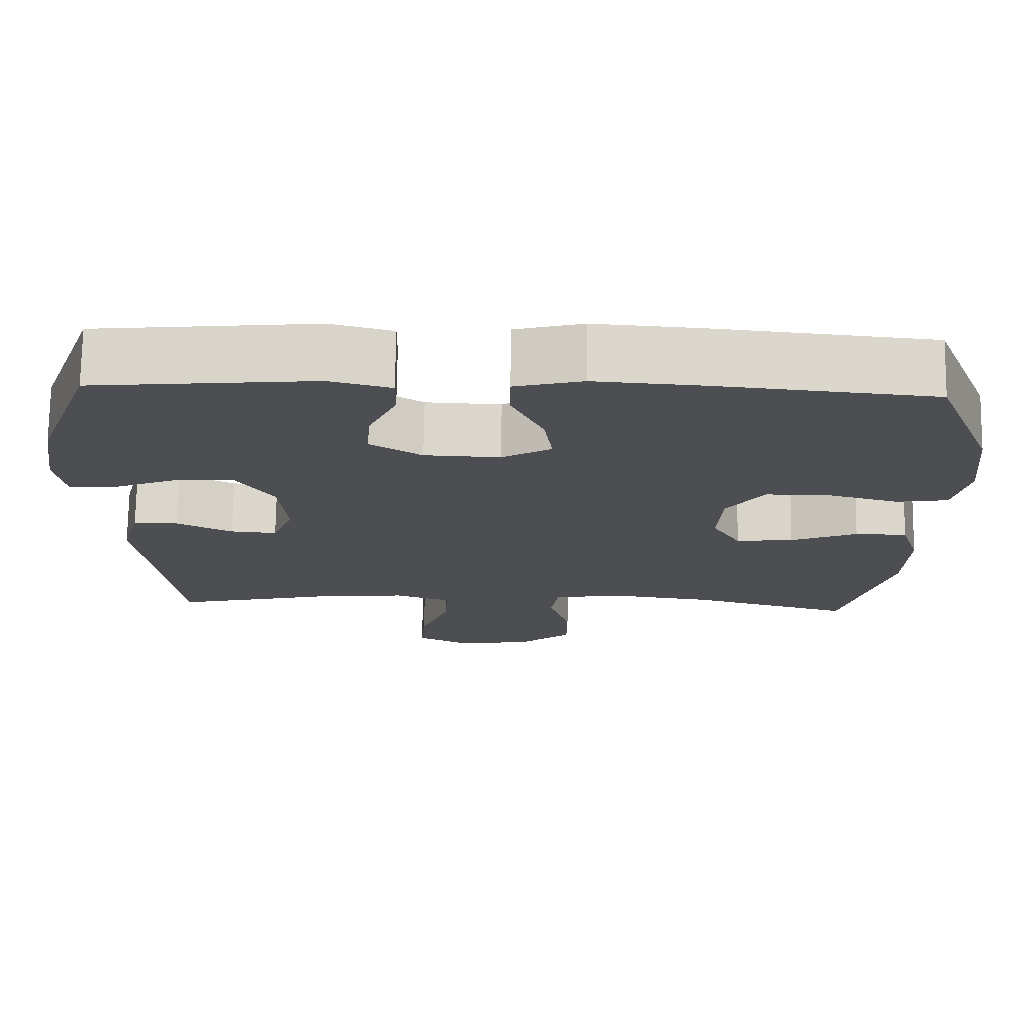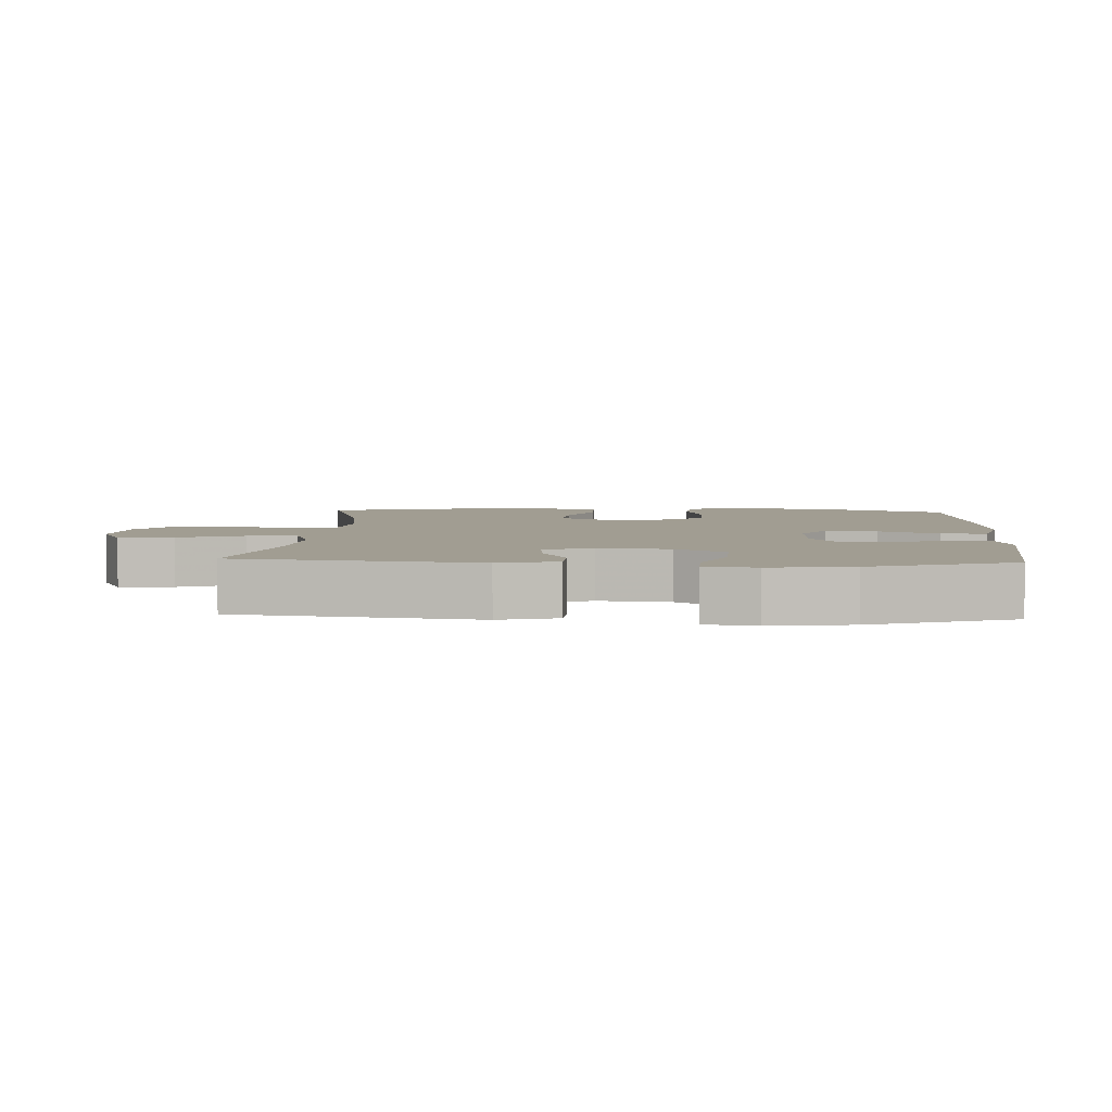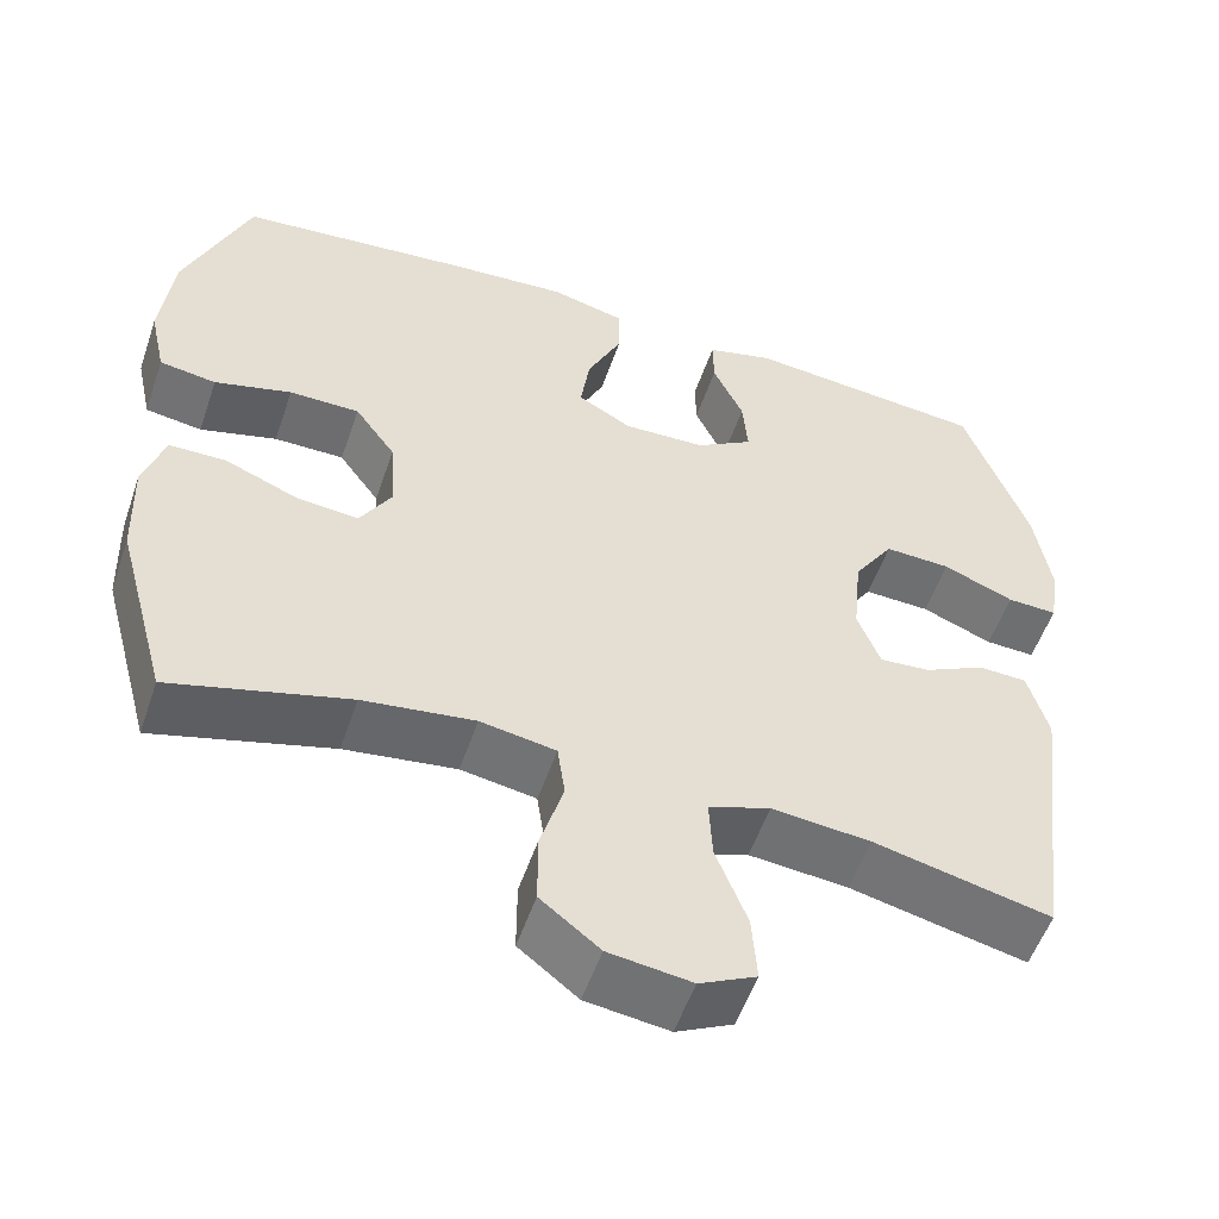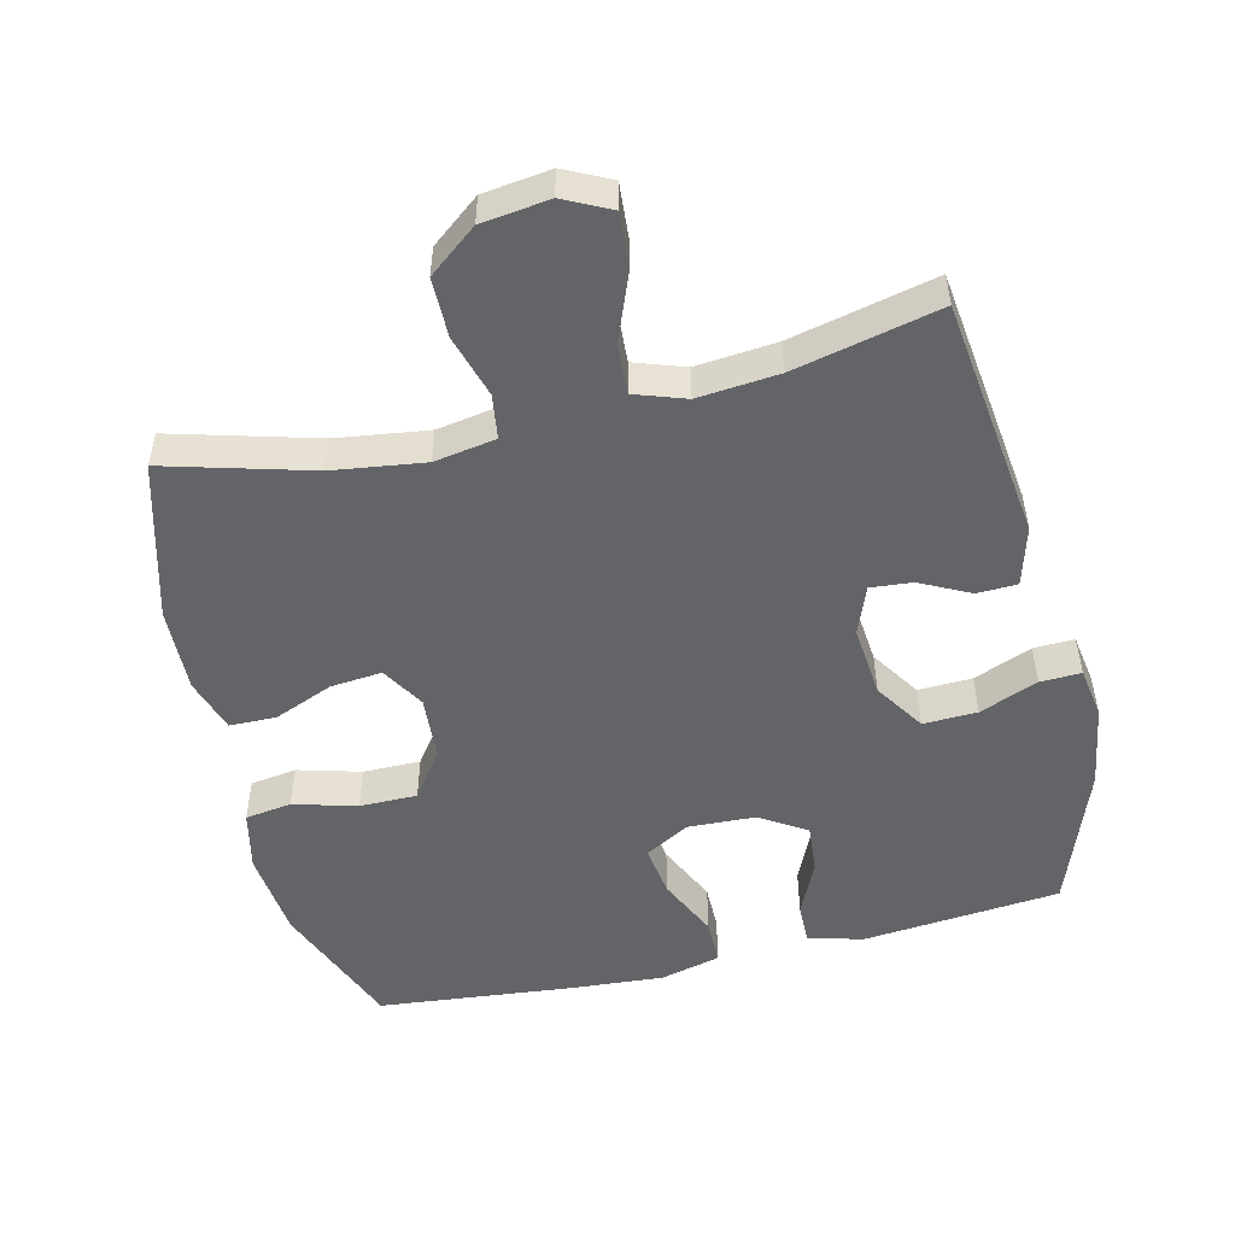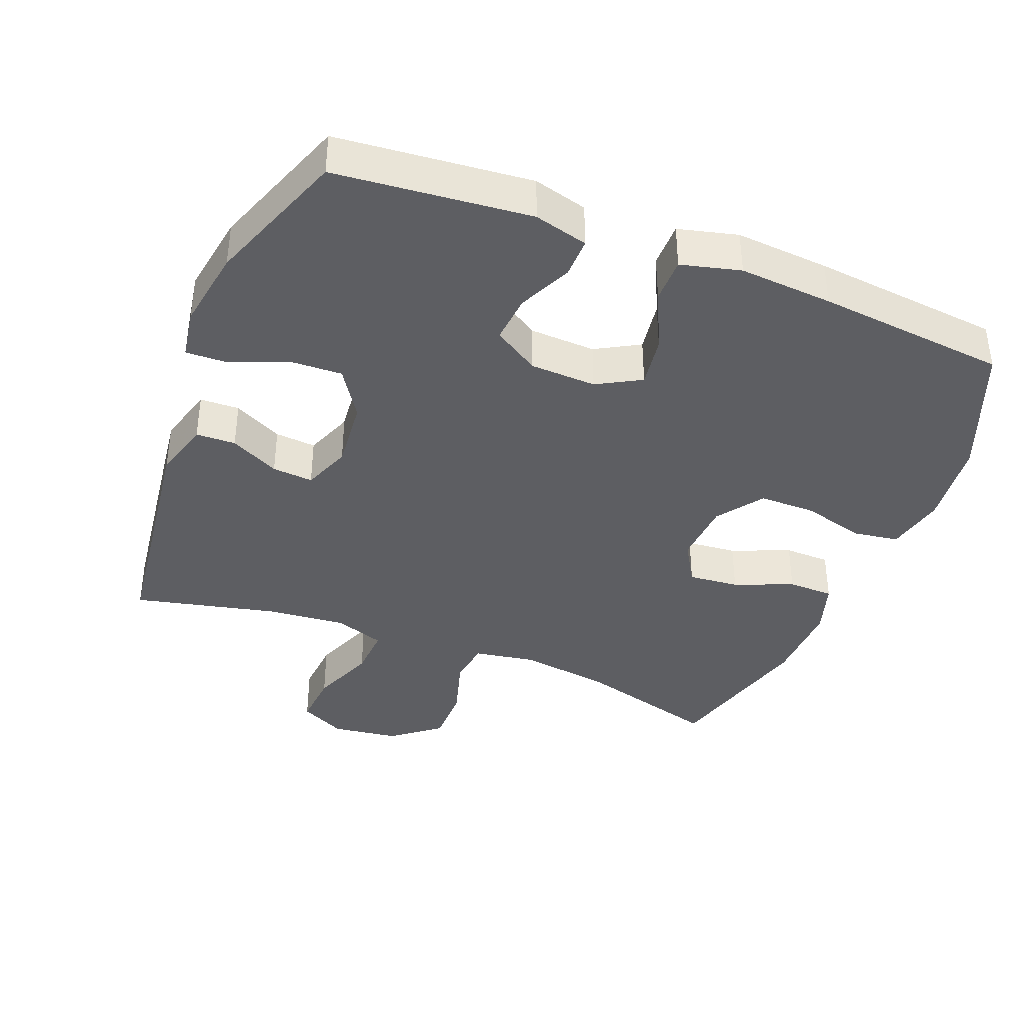
<metadata>
{"format":"obj","ext":"obj","renderer":"f3d","projection":"perspective","resolution":1024,"background":"white","views":[{"elev":73.4,"azim":0.8,"up":"+Z"},{"elev":4.6,"azim":-86.7,"up":"+Y"},{"elev":-54.1,"azim":161.2,"up":"+Z"},{"elev":-51.2,"azim":-166.6,"up":"+Y"},{"elev":-39.0,"azim":-21.5,"up":"+Y"}]}
</metadata>
<code>
v 0.5 0.07 -0.5
v 0.29 0.07 -0.442
v 0.158 0.07 -0.424
v 0.069 0.07 -0.439
v 0.06 0.07 -0.503
v 0.087 0.07 -0.593
v 0.087 0.07 -0.679
v 0.017 0.07 -0.734
v -0.081 0.07 -0.747
v -0.148 0.07 -0.714
v -0.142 0.07 -0.634
v -0.105 0.07 -0.539
v -0.101 0.07 -0.466
v -0.174 0.07 -0.441
v -0.291 0.07 -0.452
v -0.5 0.07 -0.5
v -0.545 0.07 -0.151
v -0.521 0.07 -0.066
v -0.463 0.07 -0.064
v -0.391 0.07 -0.1
v -0.331 0.07 -0.105
v -0.304 0.07 -0.035
v -0.314 0.07 0.068
v -0.361 0.07 0.14
v -0.439 0.07 0.137
v -0.523 0.07 0.103
v -0.582 0.07 0.101
v -0.594 0.07 0.175
v -0.575 0.07 0.294
v -0.5 0.07 0.5
v -0.215 0.07 0.527
v -0.136 0.07 0.506
v -0.137 0.07 0.447
v -0.173 0.07 0.369
v -0.179 0.07 0.298
v -0.112 0.07 0.256
v -0.015 0.07 0.252
v 0.049 0.07 0.288
v 0.038 0.07 0.363
v -0.003 0.07 0.45
v -0.003 0.07 0.516
v 0.084 0.07 0.538
v 0.221 0.07 0.528
v 0.5 0.07 0.5
v 0.577 0.07 0.308
v 0.591 0.07 0.18
v 0.572 0.07 0.094
v 0.505 0.07 0.084
v 0.414 0.07 0.109
v 0.331 0.07 0.109
v 0.283 0.07 0.042
v 0.277 0.07 -0.051
v 0.314 0.07 -0.113
v 0.388 0.07 -0.106
v 0.474 0.07 -0.071
v 0.541 0.07 -0.072
v 0.566 0.07 -0.15
v 0.562 0.07 -0.273
v 0.5 0 -0.5
v 0.29 0 -0.442
v 0.158 0 -0.424
v 0.069 0 -0.439
v 0.06 0 -0.503
v 0.087 0 -0.593
v 0.087 0 -0.679
v 0.017 0 -0.734
v -0.081 0 -0.747
v -0.148 0 -0.714
v -0.142 0 -0.634
v -0.105 0 -0.539
v -0.101 0 -0.466
v -0.174 0 -0.441
v -0.291 0 -0.452
v -0.5 0 -0.5
v -0.545 0 -0.151
v -0.521 0 -0.066
v -0.463 0 -0.064
v -0.391 0 -0.1
v -0.331 0 -0.105
v -0.304 0 -0.035
v -0.314 0 0.068
v -0.361 0 0.14
v -0.439 0 0.137
v -0.523 0 0.103
v -0.582 0 0.101
v -0.594 0 0.175
v -0.575 0 0.294
v -0.5 0 0.5
v -0.215 0 0.527
v -0.136 0 0.506
v -0.137 0 0.447
v -0.173 0 0.369
v -0.179 0 0.298
v -0.112 0 0.256
v -0.015 0 0.252
v 0.049 0 0.288
v 0.038 0 0.363
v -0.003 0 0.45
v -0.003 0 0.516
v 0.084 0 0.538
v 0.221 0 0.528
v 0.5 0 0.5
v 0.577 0 0.308
v 0.591 0 0.18
v 0.572 0 0.094
v 0.505 0 0.084
v 0.414 0 0.109
v 0.331 0 0.109
v 0.283 0 0.042
v 0.277 0 -0.051
v 0.314 0 -0.113
v 0.388 0 -0.106
v 0.474 0 -0.071
v 0.541 0 -0.072
v 0.566 0 -0.15
v 0.562 0 -0.273
f 58 1 2
f 57 58 2
f 56 57 2
f 55 56 2
f 54 55 2
f 53 54 2 3
f 52 53 3 4
f 51 52 4
f 47 48 49
f 46 47 49
f 45 46 49
f 44 45 49
f 43 44 49
f 42 43 49
f 41 42 49
f 40 41 49
f 39 40 49
f 38 39 49 50
f 37 38 50 51
f 32 33 34
f 31 32 34
f 30 31 34
f 29 30 34
f 28 29 34
f 27 28 34
f 26 27 34
f 25 26 34
f 24 25 34 35
f 23 24 35 36
f 18 19 20
f 17 18 20
f 16 17 20
f 15 16 20
f 14 15 20 21
f 13 14 21 22
f 10 11 12
f 9 10 12
f 8 9 12
f 7 8 12
f 6 7 12
f 5 6 12
f 4 5 12 13
f 36 37 51
f 23 36 51
f 22 23 51
f 13 22 51
f 4 13 51
f 60 59 116
f 60 116 115
f 60 115 114
f 60 114 113
f 60 113 112
f 61 60 112 111
f 62 61 111 110
f 62 110 109
f 107 106 105
f 107 105 104
f 107 104 103
f 107 103 102
f 107 102 101
f 107 101 100
f 107 100 99
f 107 99 98
f 107 98 97
f 108 107 97 96
f 109 108 96 95
f 92 91 90
f 92 90 89
f 92 89 88
f 92 88 87
f 92 87 86
f 92 86 85
f 92 85 84
f 92 84 83
f 93 92 83 82
f 94 93 82 81
f 78 77 76
f 78 76 75
f 78 75 74
f 78 74 73
f 79 78 73 72
f 80 79 72 71
f 70 69 68
f 70 68 67
f 70 67 66
f 70 66 65
f 70 65 64
f 70 64 63
f 71 70 63 62
f 109 95 94
f 109 94 81
f 109 81 80
f 109 80 71
f 109 71 62
f 1 59 60 2
f 2 60 61 3
f 3 61 62 4
f 4 62 63 5
f 5 63 64 6
f 6 64 65 7
f 7 65 66 8
f 8 66 67 9
f 9 67 68 10
f 10 68 69 11
f 11 69 70 12
f 12 70 71 13
f 13 71 72 14
f 14 72 73 15
f 15 73 74 16
f 16 74 75 17
f 17 75 76 18
f 18 76 77 19
f 19 77 78 20
f 20 78 79 21
f 21 79 80 22
f 22 80 81 23
f 23 81 82 24
f 24 82 83 25
f 25 83 84 26
f 26 84 85 27
f 27 85 86 28
f 28 86 87 29
f 29 87 88 30
f 30 88 89 31
f 31 89 90 32
f 32 90 91 33
f 33 91 92 34
f 34 92 93 35
f 35 93 94 36
f 36 94 95 37
f 37 95 96 38
f 38 96 97 39
f 39 97 98 40
f 40 98 99 41
f 41 99 100 42
f 42 100 101 43
f 43 101 102 44
f 44 102 103 45
f 45 103 104 46
f 46 104 105 47
f 47 105 106 48
f 48 106 107 49
f 49 107 108 50
f 50 108 109 51
f 51 109 110 52
f 52 110 111 53
f 53 111 112 54
f 54 112 113 55
f 55 113 114 56
f 56 114 115 57
f 57 115 116 58
f 58 116 59 1

</code>
